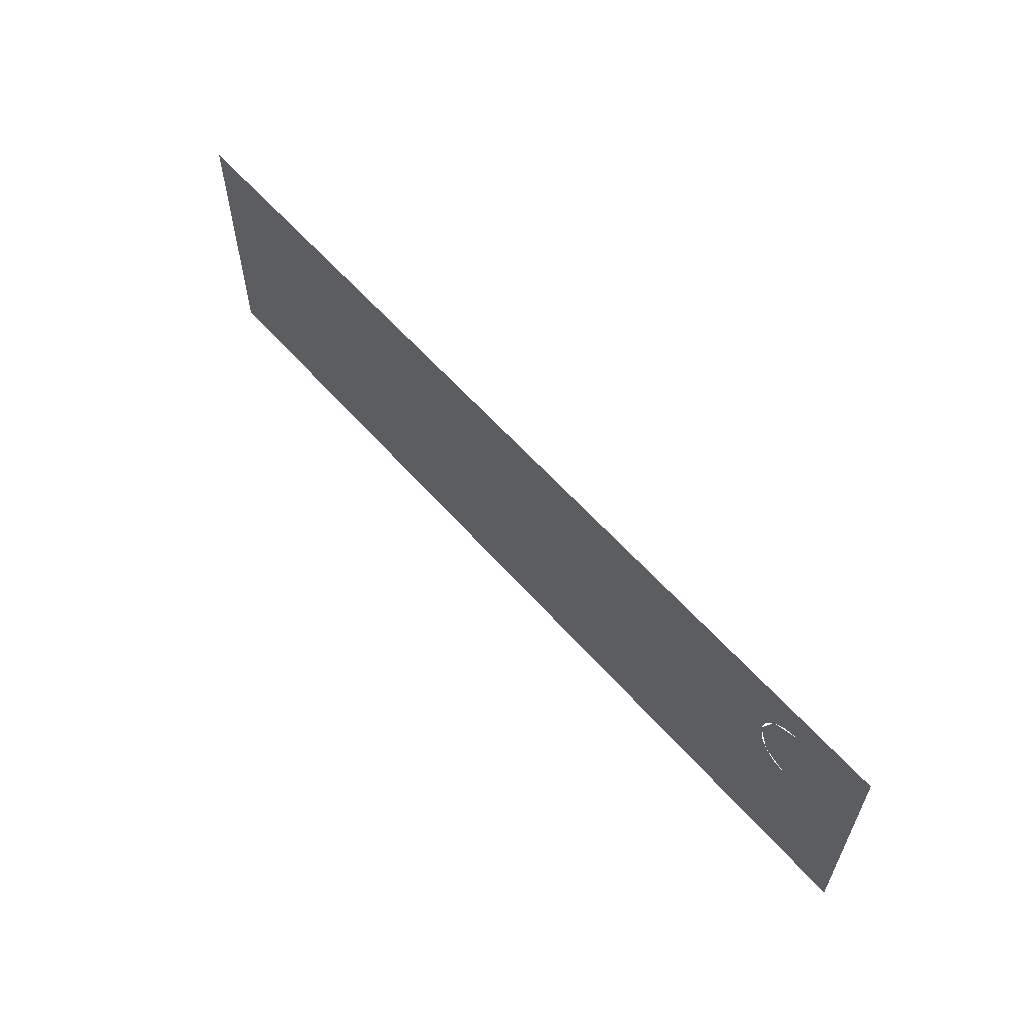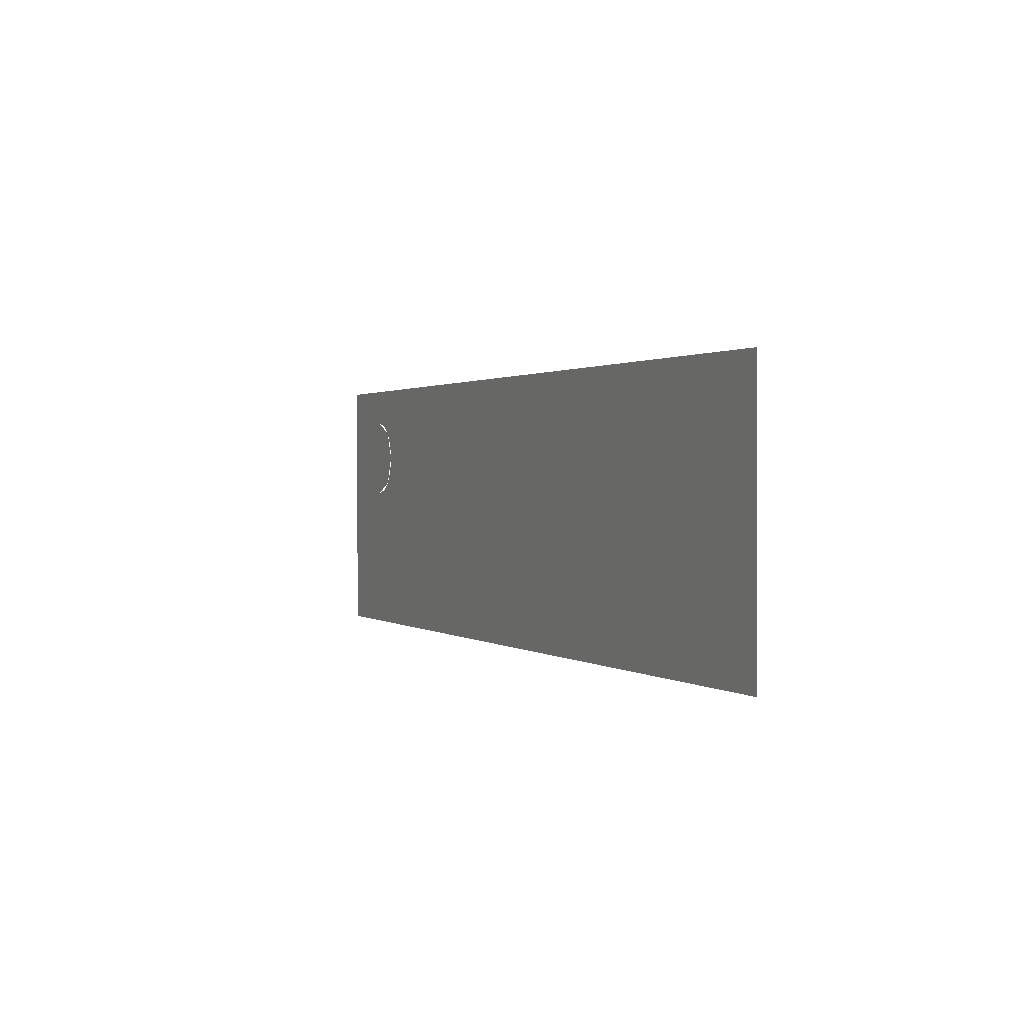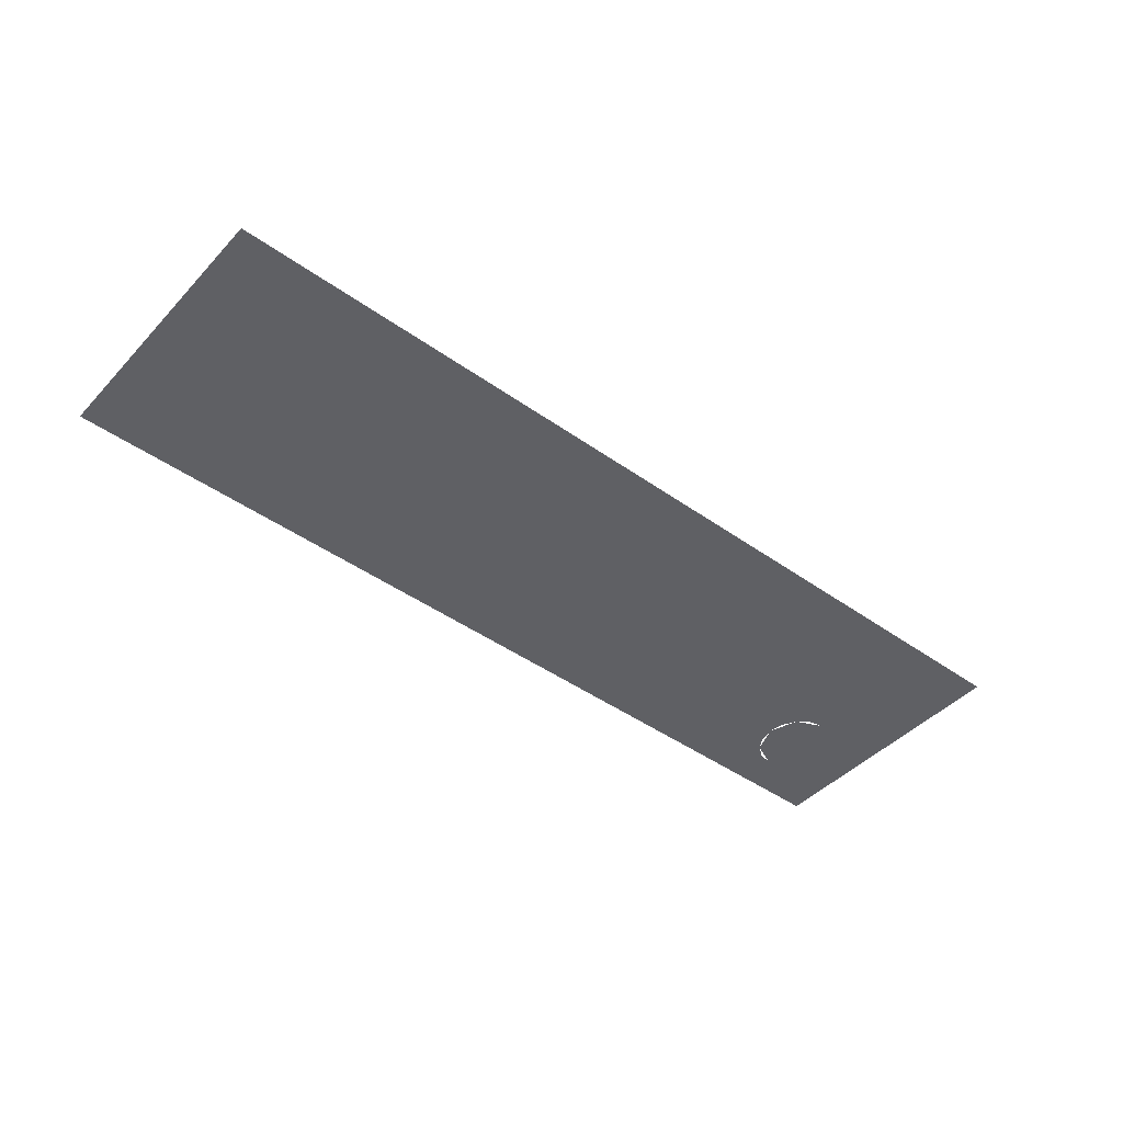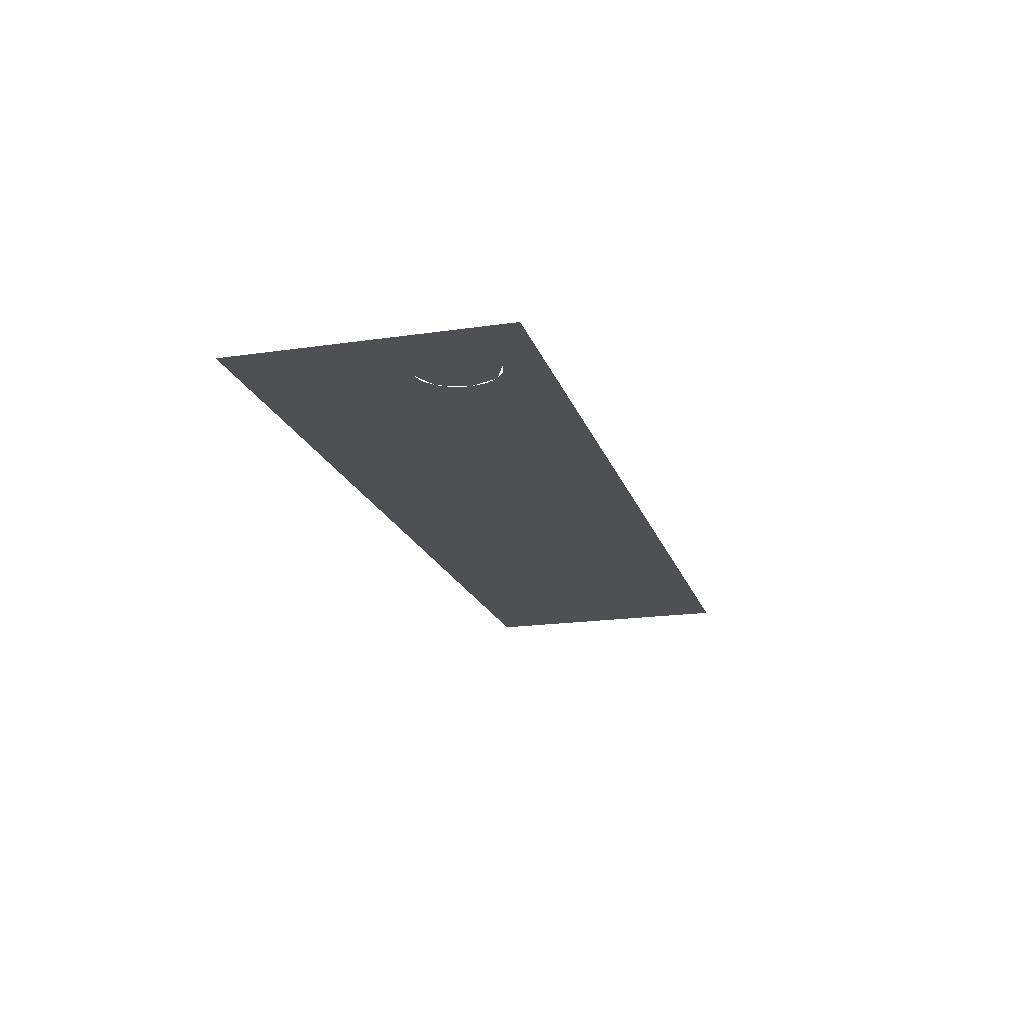
<metadata>
{"format":"obj","ext":"obj","renderer":"f3d","projection":"perspective","resolution":1024,"background":"white","views":[{"elev":59.6,"azim":-131.0,"up":"+Z"},{"elev":1.1,"azim":65.7,"up":"+Z"},{"elev":-44.4,"azim":140.3,"up":"+Y"},{"elev":-18.9,"azim":-74.4,"up":"+Y"}]}
</metadata>
<code>
v -0.7008 0 0.105
v -0.7008 0 0.03
v -0.6533 0 0.05197
v -0.7008 0 0.105
v -0.6533 0 0.05197
v -0.6336 0 0.105
v -0.7008 0 0.105
v -0.6336 0 0.105
v -0.6533 0 0.158
v -0.7008 0 0.105
v -0.6533 0 0.158
v -0.7008 0 0.18
v -0.5766 0 0.1567
v -0.6387 0 0.1337
v -0.6336 0 0.105
v -0.5664 0 0.105
v -0.6058 0 0.2005
v -0.6533 0 0.158
v -0.6387 0 0.1337
v -0.5766 0 0.1567
v -0.6494 0 0.2297
v -0.6751 0 0.1743
v -0.6533 0 0.158
v -0.6058 0 0.2005
v -0.7008 0 0.24
v -0.7008 0 0.18
v -0.6751 0 0.1743
v -0.6494 0 0.2297
v -0.6494 0 -0.01973
v -0.6751 0 0.03571
v -0.7008 0 0.03
v -0.7008 0 -0.03
v -0.6058 0 0.009541
v -0.6533 0 0.05197
v -0.6751 0 0.03571
v -0.6494 0 -0.01973
v -0.5766 0 0.05334
v -0.6387 0 0.0763
v -0.6533 0 0.05197
v -0.6058 0 0.009541
v -0.5664 0 0.105
v -0.6336 0 0.105
v -0.6387 0 0.0763
v -0.5766 0 0.05334
v -0.85 0 0.24
v -0.7876 0 0.18
v -0.7008 0 0.18
v -0.7008 0 0.24
v -0.7876 0 0.03
v -0.7876 0 -0.03
v -0.7008 0 -0.03
v -0.7008 0 0.03
v -0.7876 0 0.03
v -0.85 0 0.24
v -0.85 0 -0.24
v -0.7876 0 -0.03
v -0.7876 0 -0.03
v -0.85 0 -0.24
v -0.7876 0 -0.24
v -0.85 0 0.24
v -0.7876 0 0.03
v -0.7876 0 0.18
v -0.3936 0 -0.24
v -0.3936 0 -0.18
v -0.4375 0 -0.1661
v -0.4597 0 -0.2216
v -0.4597 0 -0.2216
v -0.4375 0 -0.1661
v -0.4747 0 -0.1268
v -0.5158 0 -0.1696
v -0.5158 0 -0.1696
v -0.4747 0 -0.1268
v -0.4999 0 -0.0687
v -0.5532 0 -0.0919
v -0.5532 0 -0.0919
v -0.4999 0 -0.0687
v -0.5088 0 0
v -0.5663 0 0
v -0.5663 0 0
v -0.5088 0 0
v -0.4999 0 0.0687
v -0.5532 0 0.0919
v -0.5532 0 0.0919
v -0.4999 0 0.0687
v -0.4747 0 0.1268
v -0.5158 0 0.1696
v -0.5158 0 0.1696
v -0.4747 0 0.1268
v -0.4375 0 0.1661
v -0.4597 0 0.2216
v -0.4597 0 0.2216
v -0.4375 0 0.1661
v -0.3936 0 0.18
v -0.3936 0 0.24
v -0.3936 0 0.24
v -0.3936 0 0.18
v -0.3497 0 0.1661
v -0.3275 0 0.2216
v -0.3275 0 0.2216
v -0.3497 0 0.1661
v -0.3125 0 0.1268
v -0.2715 0 0.1696
v -0.2715 0 0.1696
v -0.3125 0 0.1268
v -0.2873 0 0.0687
v -0.234 0 0.0919
v -0.234 0 0.0919
v -0.2873 0 0.0687
v -0.2784 0 0
v -0.2209 0 0
v -0.2209 0 0
v -0.2784 0 0
v -0.2873 0 -0.0687
v -0.234 0 -0.0919
v -0.234 0 -0.0919
v -0.2873 0 -0.0687
v -0.3125 0 -0.1268
v -0.2715 0 -0.1696
v -0.2715 0 -0.1696
v -0.3125 0 -0.1268
v -0.3497 0 -0.1661
v -0.3275 0 -0.2216
v -0.3275 0 -0.2216
v -0.3497 0 -0.1661
v -0.3936 0 -0.18
v -0.3936 0 -0.24
v -0.12 0 0.24
v -0.1824 0 0.24
v -0.1824 0 -0.24
v -0.12 0 -0.18
v -0.12 0 -0.18
v -0.1824 0 -0.24
v 0.08 0 -0.24
v 0.08 0 -0.18
v 0.1248 0 0.24
v 0.1248 0 -0.24
v 0.1824 0 -0.24
v 0.1824 0 0.24
v 0.3936 0 0.24
v 0.3936 0 0.18
v 0.4375 0 0.1662
v 0.4597 0 0.2216
v 0.4597 0 0.2216
v 0.4375 0 0.1662
v 0.4747 0 0.1268
v 0.5158 0 0.1696
v 0.5158 0 0.1696
v 0.4747 0 0.1268
v 0.4869 0 0.1
v 0.5493 0 0.1
v 0.5158 0 -0.1696
v 0.5493 0 -0.1
v 0.4869 0 -0.1
v 0.4747 0 -0.1268
v 0.5158 0 -0.1696
v 0.4747 0 -0.1268
v 0.4375 0 -0.1661
v 0.4597 0 -0.2216
v 0.4597 0 -0.2216
v 0.4375 0 -0.1661
v 0.3936 0 -0.18
v 0.3936 0 -0.24
v 0.3936 0 -0.24
v 0.3936 0 -0.18
v 0.3497 0 -0.1661
v 0.3275 0 -0.2216
v 0.3275 0 -0.2216
v 0.3497 0 -0.1661
v 0.3125 0 -0.1268
v 0.2715 0 -0.1696
v 0.2715 0 -0.1696
v 0.3125 0 -0.1268
v 0.2873 0 -0.0687
v 0.234 0 -0.0919
v 0.234 0 -0.0919
v 0.2873 0 -0.0687
v 0.2784 0 0
v 0.2209 0 0
v 0.2209 0 0
v 0.2784 0 0
v 0.2873 0 0.0687
v 0.234 0 0.0919
v 0.234 0 0.0919
v 0.2873 0 0.0687
v 0.3125 0 0.1268
v 0.2715 0 0.1696
v 0.2715 0 0.1696
v 0.3125 0 0.1268
v 0.3497 0 0.1661
v 0.3275 0 0.2216
v 0.3275 0 0.2216
v 0.3497 0 0.1661
v 0.3936 0 0.18
v 0.3936 0 0.24
v 0.6624 0 -0.18
v 0.6048 0 -0.24
v 0.85 0 -0.24
v 0.85 0 -0.18
v 0.6048 0 0.24
v 0.6624 0 0.18
v 0.85 0 0.18
v 0.85 0 0.24
v 0.6624 0 0.03
v 0.6624 0 -0.03
v 0.85 0 -0.03
v 0.85 0 0.03
v 0.6048 0 0
v 0.6048 0 -0.24
v 0.6624 0 -0.18
v 0.6624 0 -0.03
v 0.6624 0 0.03
v 0.6048 0 0
v 0.6624 0 -0.03
v 0.6048 0 0
v 0.6624 0 0.03
v 0.6624 0 0.18
v 0.6048 0 0.24
v -0.5764 0 -0.04
v -0.6494 0 -0.01973
v -0.7008 0 -0.03
v -0.7876 0 -0.24
v -0.6058 0 0.009541
v -0.6494 0 -0.01973
v -0.5764 0 -0.04
v -0.5766 0 0.05334
v -0.6058 0 0.009541
v -0.5764 0 -0.04
v -0.5663 0 0
v -0.5664 0 0.24
v -0.5766 0 0.1567
v -0.5664 0 0.105
v -0.5532 0 0.0919
v -0.5664 0 0.24
v -0.6058 0 0.2005
v -0.5766 0 0.1567
v -0.5664 0 0.24
v -0.6494 0 0.2297
v -0.6058 0 0.2005
v -0.5664 0 0.24
v -0.7008 0 0.24
v -0.6494 0 0.2297
v -0.3275 0 -0.2216
v -0.3936 0 -0.24
v -0.1824 0 -0.24
v -0.2715 0 -0.1696
v -0.3275 0 -0.2216
v -0.1824 0 -0.24
v -0.234 0 -0.0919
v -0.2715 0 -0.1696
v -0.1824 0 -0.24
v -0.2209 0 0
v -0.234 0 -0.0919
v -0.1824 0 -0.24
v -0.1824 0 0.24
v -0.1824 0 0.24
v -0.234 0 0.0919
v -0.2209 0 0
v -0.1824 0 0.24
v -0.2715 0 0.1696
v -0.234 0 0.0919
v -0.1824 0 0.24
v -0.3275 0 0.2216
v -0.2715 0 0.1696
v -0.1824 0 0.24
v -0.3936 0 0.24
v -0.3275 0 0.2216
v -0.3936 0 0.24
v -0.5664 0 0.24
v -0.4597 0 0.2216
v -0.5664 0 0.24
v -0.5158 0 0.1696
v -0.4597 0 0.2216
v -0.5664 0 0.24
v -0.5532 0 0.0919
v -0.5158 0 0.1696
v -0.5532 0 -0.0919
v -0.7876 0 -0.24
v -0.5158 0 -0.1696
v -0.5158 0 -0.1696
v -0.7876 0 -0.24
v -0.4597 0 -0.2216
v -0.3936 0 -0.24
v -0.4597 0 -0.2216
v -0.7876 0 -0.24
v -0.85 0 -0.25
v -0.3936 0 0
v -0.3936 0 0.18
v -0.4375 0 0.1661
v -0.4747 0 0.1268
v -0.3936 0 0
v -0.4747 0 0.1268
v -0.4999 0 0.0687
v -0.5088 0 0
v -0.3936 0 0
v -0.5088 0 0
v -0.4999 0 -0.0687
v -0.4747 0 -0.1268
v -0.3936 0 0
v -0.4747 0 -0.1268
v -0.4375 0 -0.1661
v -0.3936 0 -0.18
v -0.3936 0 0
v -0.3936 0 -0.18
v -0.3497 0 -0.1661
v -0.3125 0 -0.1268
v -0.3936 0 0
v -0.3125 0 -0.1268
v -0.2873 0 -0.0687
v -0.2784 0 0
v -0.3936 0 0
v -0.2784 0 0
v -0.2873 0 0.0687
v -0.3125 0 0.1268
v -0.3936 0 0
v -0.3125 0 0.1268
v -0.3497 0 0.1661
v -0.3936 0 0.18
v -0.12 0 0.24
v -0.12 0 -0.18
v 0.08 0 -0.18
v 0.1248 0 0.24
v 0.4597 0 -0.2216
v 0.3936 0 -0.24
v 0.6048 0 -0.24
v 0.5158 0 -0.1696
v 0.4597 0 -0.2216
v 0.6048 0 -0.24
v 0.5493 0 -0.1
v 0.5158 0 -0.1696
v 0.6048 0 -0.24
v 0.6048 0 0
v 0.5493 0 0.1
v 0.6048 0 0
v 0.6048 0 0.24
v 0.5158 0 0.1696
v 0.6048 0 0.24
v 0.4597 0 0.2216
v 0.5158 0 0.1696
v 0.6048 0 0.24
v 0.3936 0 0.24
v 0.4597 0 0.2216
v 0.3936 0 0.24
v 0.1824 0 0.24
v 0.3275 0 0.2216
v 0.1824 0 0.24
v 0.2715 0 0.1696
v 0.3275 0 0.2216
v 0.1824 0 0.24
v 0.234 0 0.0919
v 0.2715 0 0.1696
v 0.2209 0 0
v 0.234 0 0.0919
v 0.1824 0 0.24
v 0.1824 0 -0.24
v 0.2209 0 0
v 0.1824 0 -0.24
v 0.234 0 -0.0919
v 0.234 0 -0.0919
v 0.1824 0 -0.24
v 0.2715 0 -0.1696
v 0.2715 0 -0.1696
v 0.1824 0 -0.24
v 0.3275 0 -0.2216
v 0.3275 0 -0.2216
v 0.1824 0 -0.24
v 0.3936 0 -0.24
v 0.3936 0 0
v 0.3936 0 -0.18
v 0.4375 0 -0.1661
v 0.4747 0 -0.1268
v 0.3936 0 0
v 0.4999 0 -0.0687
v 0.5088 0 0
v 0.4999 0 0.0687
v 0.3936 0 0
v 0.4747 0 0.1268
v 0.4375 0 0.1662
v 0.3936 0 0.18
v 0.3936 0 0
v 0.3936 0 0.18
v 0.3497 0 0.1661
v 0.3125 0 0.1268
v 0.3936 0 0
v 0.3125 0 0.1268
v 0.2873 0 0.0687
v 0.2784 0 0
v 0.3936 0 0
v 0.2784 0 0
v 0.2873 0 -0.0687
v 0.3125 0 -0.1268
v 0.3936 0 0
v 0.3125 0 -0.1268
v 0.3497 0 -0.1661
v 0.3936 0 -0.18
v 0.5493 0 0.1
v 0.4869 0 0.1
v 0.4999 0 0.0687
v 0.4999 0 -0.0687
v 0.4869 0 -0.1
v 0.5493 0 -0.1
v 0.5493 0 0.1
v 0.4999 0 0.0687
v 0.5088 0 0
v 0.6048 0 0
v 0.6624 0 0.18
v 0.6624 0 0.03
v 0.85 0 0.03
v 0.85 0 0.18
v 0.6624 0 -0.03
v 0.6624 0 -0.18
v 0.85 0 -0.18
v 0.85 0 -0.03
v 0.3936 0 0
v 0.4747 0 -0.1268
v 0.4869 0 -0.1
v 0.4999 0 -0.0687
v 0.3936 0 0
v 0.4999 0 0.0687
v 0.4869 0 0.1
v 0.4747 0 0.1268
v 0.08 0 -0.18
v 0.08 0 -0.24
v 0.1248 0 -0.24
v 0.1248 0 0.24
v -0.7008 0 0.105
v -0.7008 0 0.18
v -0.7876 0 0.18
v -0.7876 0 0.03
v -0.7008 0 0.105
v -0.7876 0 0.03
v -0.7008 0 0.03
v -0.5663 0 0
v -0.5532 0 0.0919
v -0.5664 0 0.105
v -0.5766 0 0.05334
v -0.5663 0 0
v -0.5764 0 -0.04
v -0.5532 0 -0.0919
v -0.5764 0 -0.04
v -0.7876 0 -0.24
v -0.5532 0 -0.0919
v -0.7008 0 -0.03
v -0.7876 0 -0.03
v -0.7876 0 -0.24
v 0.5088 0 0
v 0.4999 0 -0.0687
v 0.5493 0 -0.1
v 0.6048 0 0
v 0.85 0 0.25
v 0.6048 0 0.24
v 0.85 0 0.24
v 0.85 0 0.25
v 0.3936 0 0.24
v 0.6048 0 0.24
v 0.85 0 0.25
v 0.1824 0 0.24
v 0.3936 0 0.24
v 0.85 0 0.25
v 0.1248 0 0.24
v 0.1824 0 0.24
v 0.85 0 0.25
v -0.85 0 0.25
v -0.12 0 0.24
v 0.1248 0 0.24
v -0.85 0 0.25
v -0.85 0 0.24
v -0.7008 0 0.24
v -0.85 0 0.25
v -0.7008 0 0.24
v -0.5664 0 0.24
v -0.85 0 0.25
v -0.5664 0 0.24
v -0.3936 0 0.24
v -0.85 0 0.25
v -0.3936 0 0.24
v -0.1824 0 0.24
v -0.85 0 0.25
v -0.1824 0 0.24
v -0.12 0 0.24
v -0.85 0 -0.25
v -0.7876 0 -0.24
v -0.85 0 -0.24
v -0.85 0 -0.25
v -0.1824 0 -0.24
v -0.3936 0 -0.24
v -0.85 0 -0.25
v 0.85 0 -0.25
v 0.08 0 -0.24
v -0.1824 0 -0.24
v 0.85 0 -0.25
v 0.85 0 -0.24
v 0.6048 0 -0.24
v 0.85 0 -0.25
v 0.6048 0 -0.24
v 0.3936 0 -0.24
v 0.85 0 -0.25
v 0.3936 0 -0.24
v 0.1824 0 -0.24
v 0.85 0 -0.25
v 0.1824 0 -0.24
v 0.1248 0 -0.24
v 0.85 0 -0.25
v 0.1248 0 -0.24
v 0.08 0 -0.24
g mesh6963529
f 1 2 3
f 4 5 6
f 7 8 9
f 10 11 12
f 13 14 15
f 15 16 13
f 17 18 19
f 19 20 17
f 21 22 23
f 23 24 21
f 25 26 27
f 27 28 25
f 29 30 31
f 31 32 29
f 33 34 35
f 35 36 33
f 37 38 39
f 39 40 37
f 41 42 43
f 43 44 41
f 45 46 47
f 47 48 45
f 49 50 51
f 51 52 49
f 53 54 55
f 55 56 53
f 57 58 59
f 60 61 62
f 63 64 65
f 65 66 63
f 67 68 69
f 69 70 67
f 71 72 73
f 73 74 71
f 75 76 77
f 77 78 75
f 79 80 81
f 81 82 79
f 83 84 85
f 85 86 83
f 87 88 89
f 89 90 87
f 91 92 93
f 93 94 91
f 95 96 97
f 97 98 95
f 99 100 101
f 101 102 99
f 103 104 105
f 105 106 103
f 107 108 109
f 109 110 107
f 111 112 113
f 113 114 111
f 115 116 117
f 117 118 115
f 119 120 121
f 121 122 119
f 123 124 125
f 125 126 123
f 127 128 129
f 129 130 127
f 131 132 133
f 133 134 131
f 135 136 137
f 137 138 135
f 139 140 141
f 141 142 139
f 143 144 145
f 145 146 143
f 147 148 149
f 149 150 147
f 151 152 153
f 153 154 151
f 155 156 157
f 157 158 155
f 159 160 161
f 161 162 159
f 163 164 165
f 165 166 163
f 167 168 169
f 169 170 167
f 171 172 173
f 173 174 171
f 175 176 177
f 177 178 175
f 179 180 181
f 181 182 179
f 183 184 185
f 185 186 183
f 187 188 189
f 189 190 187
f 191 192 193
f 193 194 191
f 195 196 197
f 197 198 195
f 199 200 201
f 201 202 199
f 203 204 205
f 205 206 203
f 207 208 209
f 209 210 207
f 211 212 213
f 214 215 216
f 216 217 214
f 218 219 220
f 220 221 218
f 222 223 224
f 225 226 227
f 227 228 225
f 229 230 231
f 231 232 229
f 233 234 235
f 236 237 238
f 239 240 241
f 242 243 244
f 245 246 247
f 248 249 250
f 251 252 253
f 253 254 251
f 255 256 257
f 258 259 260
f 261 262 263
f 264 265 266
f 267 268 269
f 270 271 272
f 273 274 275
f 276 277 278
f 279 280 281
f 282 283 284
f 284 285 282
f 286 287 288
f 288 289 286
f 290 291 292
f 292 293 290
f 294 295 296
f 296 297 294
f 298 299 300
f 300 301 298
f 302 303 304
f 304 305 302
f 306 307 308
f 308 309 306
f 310 311 312
f 312 313 310
f 314 315 316
f 316 317 314
f 318 319 320
f 320 321 318
f 322 323 324
f 325 326 327
f 328 329 330
f 330 331 328
f 332 333 334
f 334 335 332
f 336 337 338
f 339 340 341
f 342 343 344
f 345 346 347
f 348 349 350
f 351 352 353
f 353 354 351
f 355 356 357
f 358 359 360
f 361 362 363
f 364 365 366
f 367 368 369
f 369 370 367
f 371 372 373
f 373 374 371
f 375 376 377
f 377 378 375
f 379 380 381
f 381 382 379
f 383 384 385
f 385 386 383
f 387 388 389
f 389 390 387
f 391 392 393
f 393 394 391
f 395 396 397
f 398 399 400
f 401 402 403
f 403 404 401
f 405 406 407
f 407 408 405
f 409 410 411
f 411 412 409
f 413 414 415
f 415 416 413
f 417 418 419
f 419 420 417
f 421 422 423
f 423 424 421
f 425 426 427
f 427 428 425
f 429 430 431
f 432 433 434
f 434 435 432
f 436 437 438
f 439 440 441
f 442 443 444
f 445 446 447
f 447 448 445
f 449 450 451
f 452 453 454
f 455 456 457
f 458 459 460
f 461 462 463
f 463 464 461
f 465 466 467
f 468 469 470
f 471 472 473
f 474 475 476
f 477 478 479
f 480 481 482
f 483 484 485
f 486 487 488
f 488 489 486
f 490 491 492
f 493 494 495
f 496 497 498
f 499 500 501
f 502 503 504

</code>
